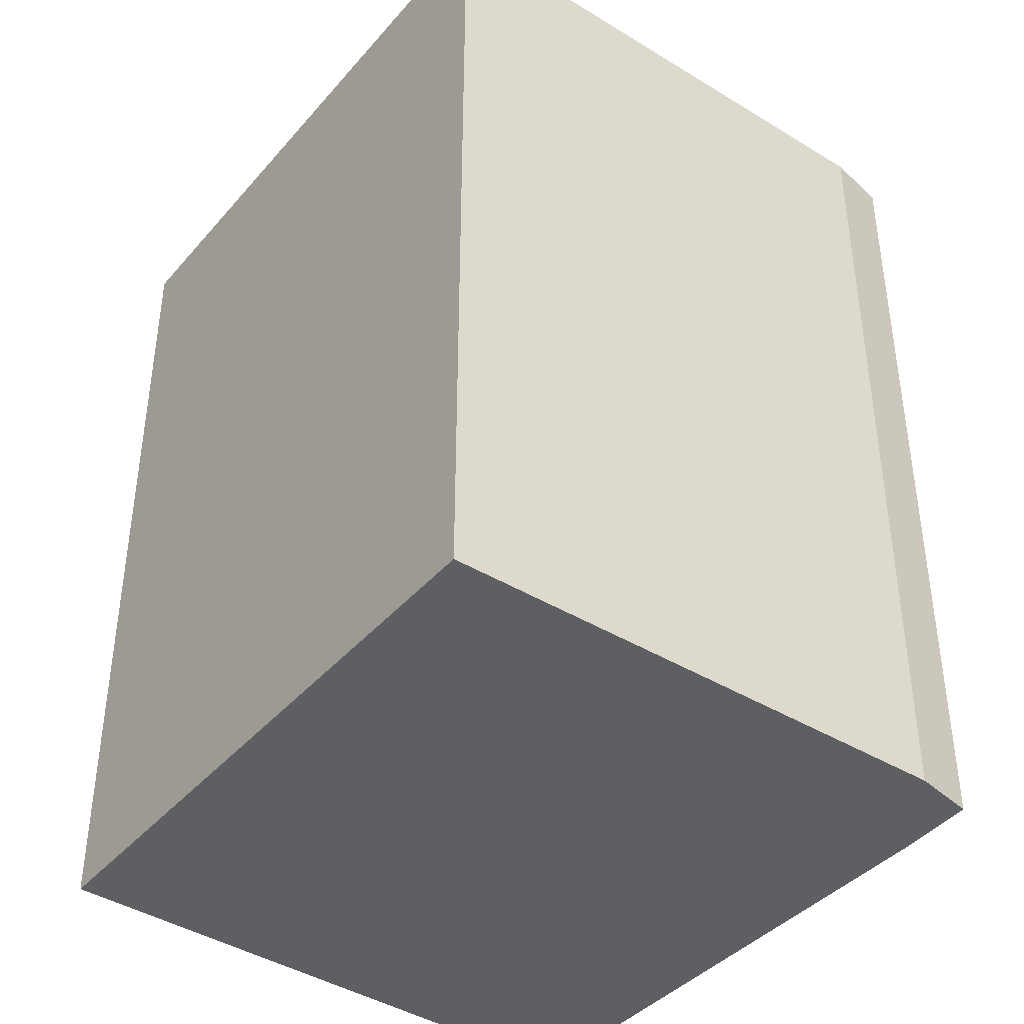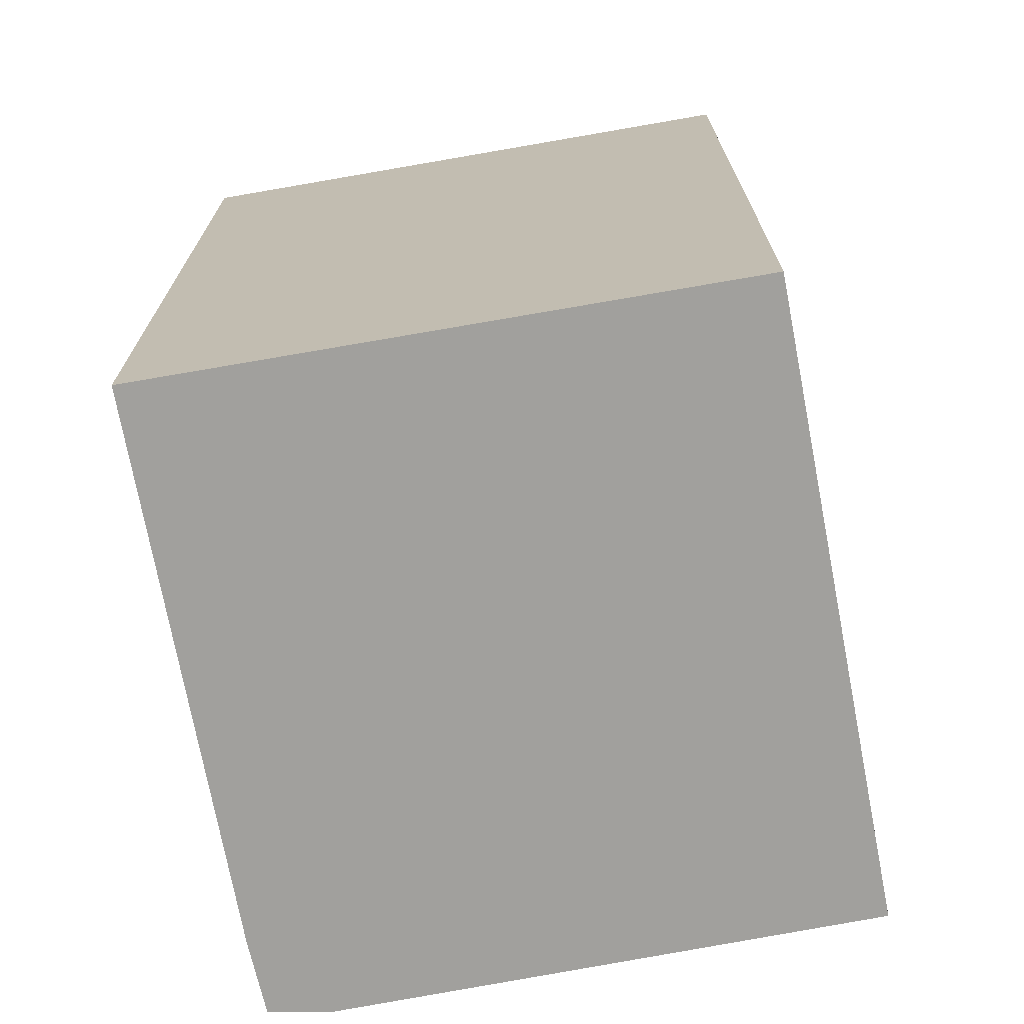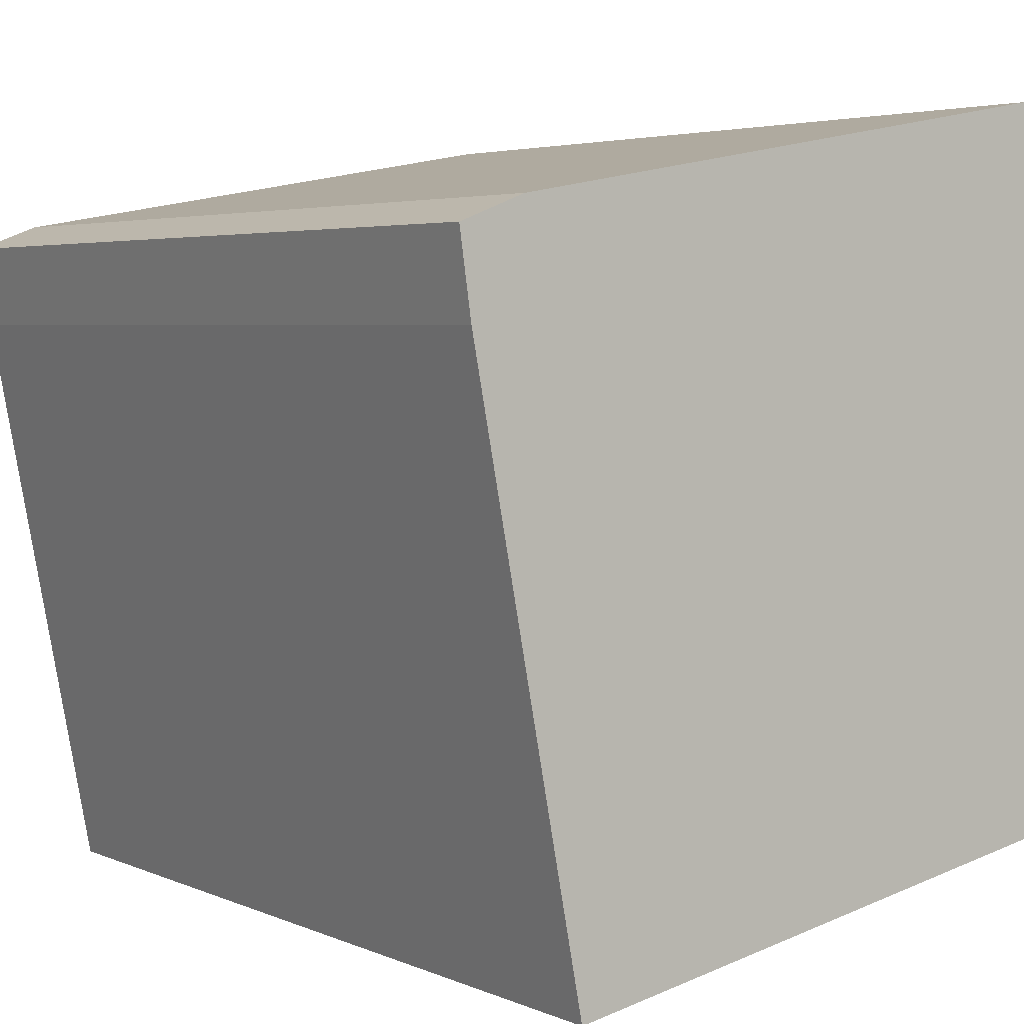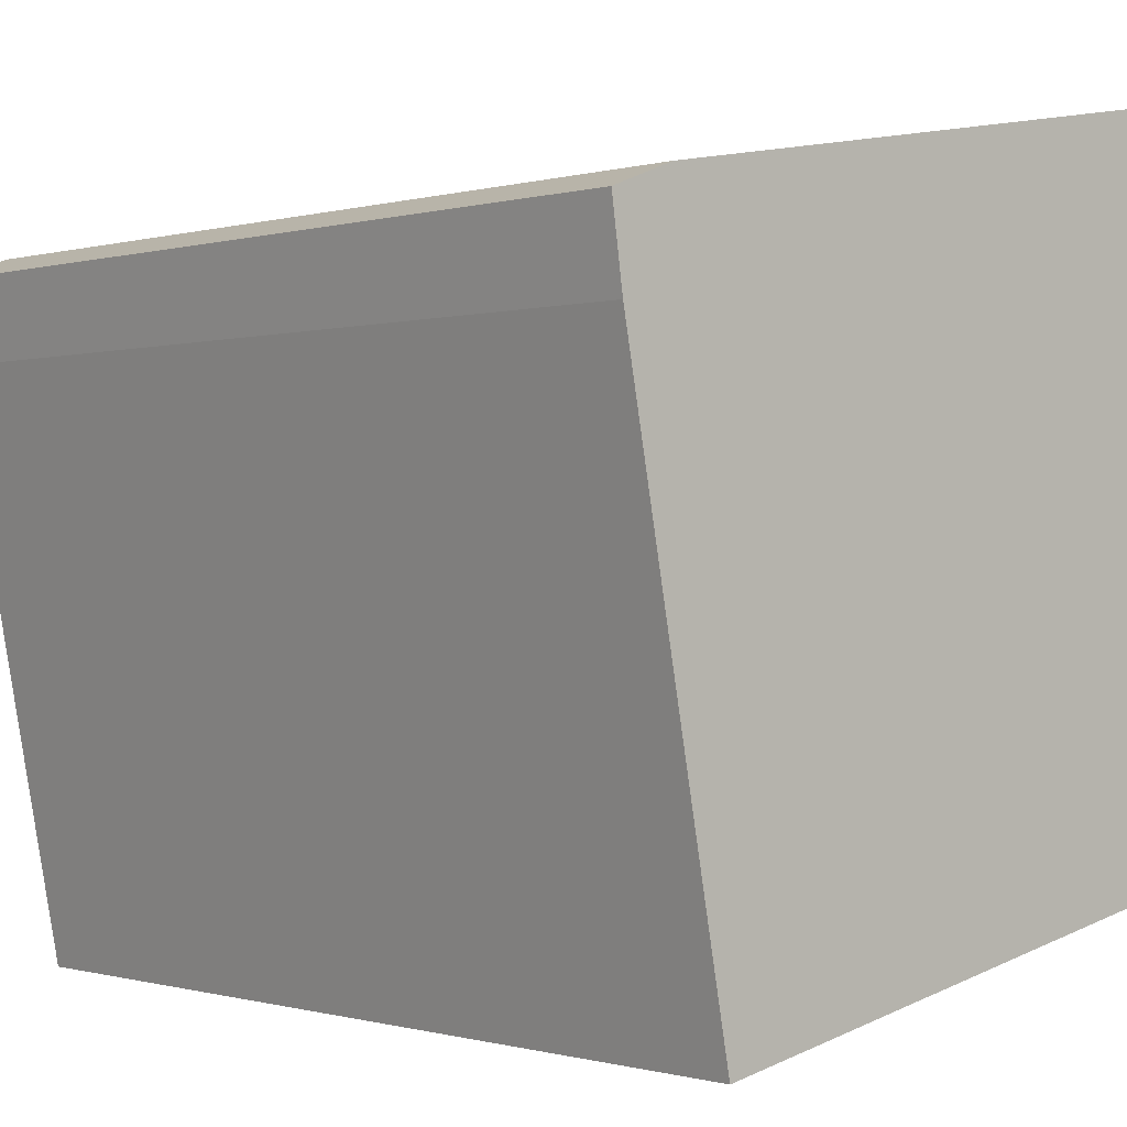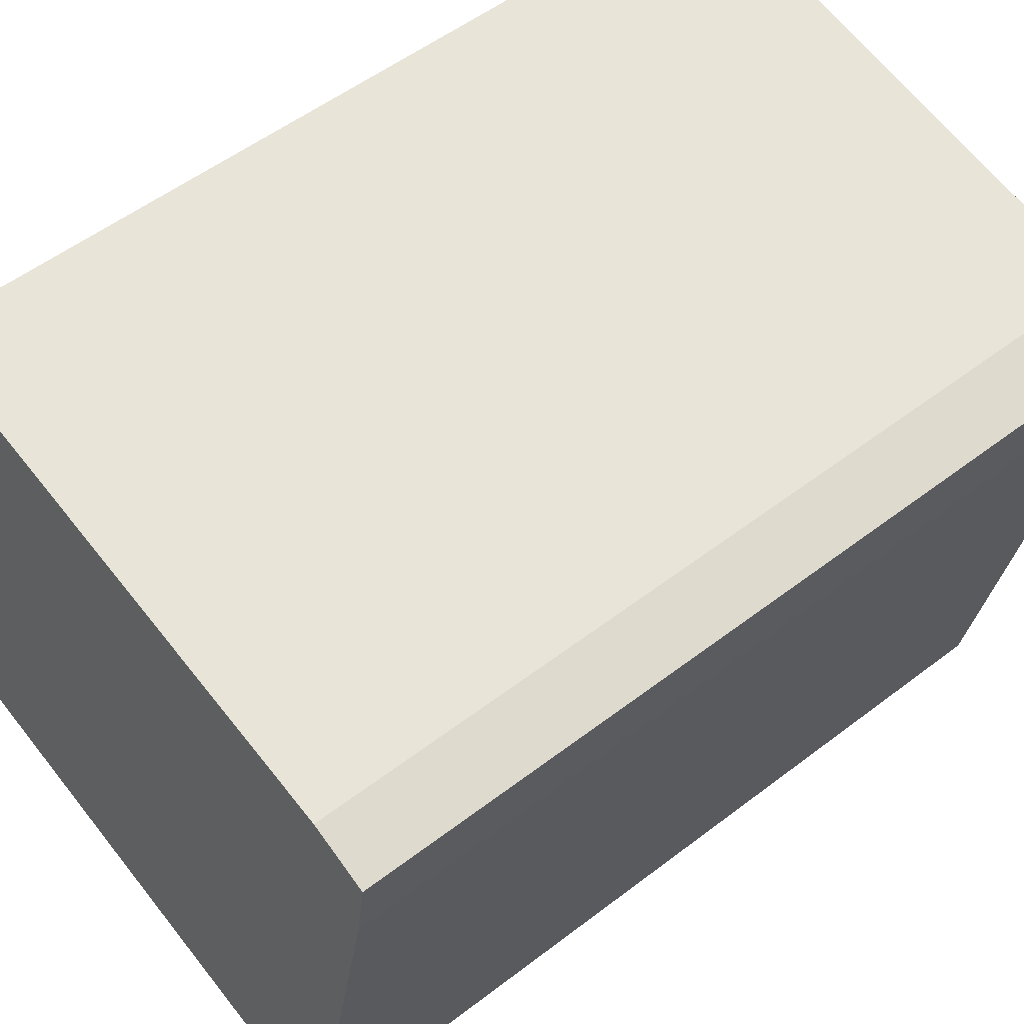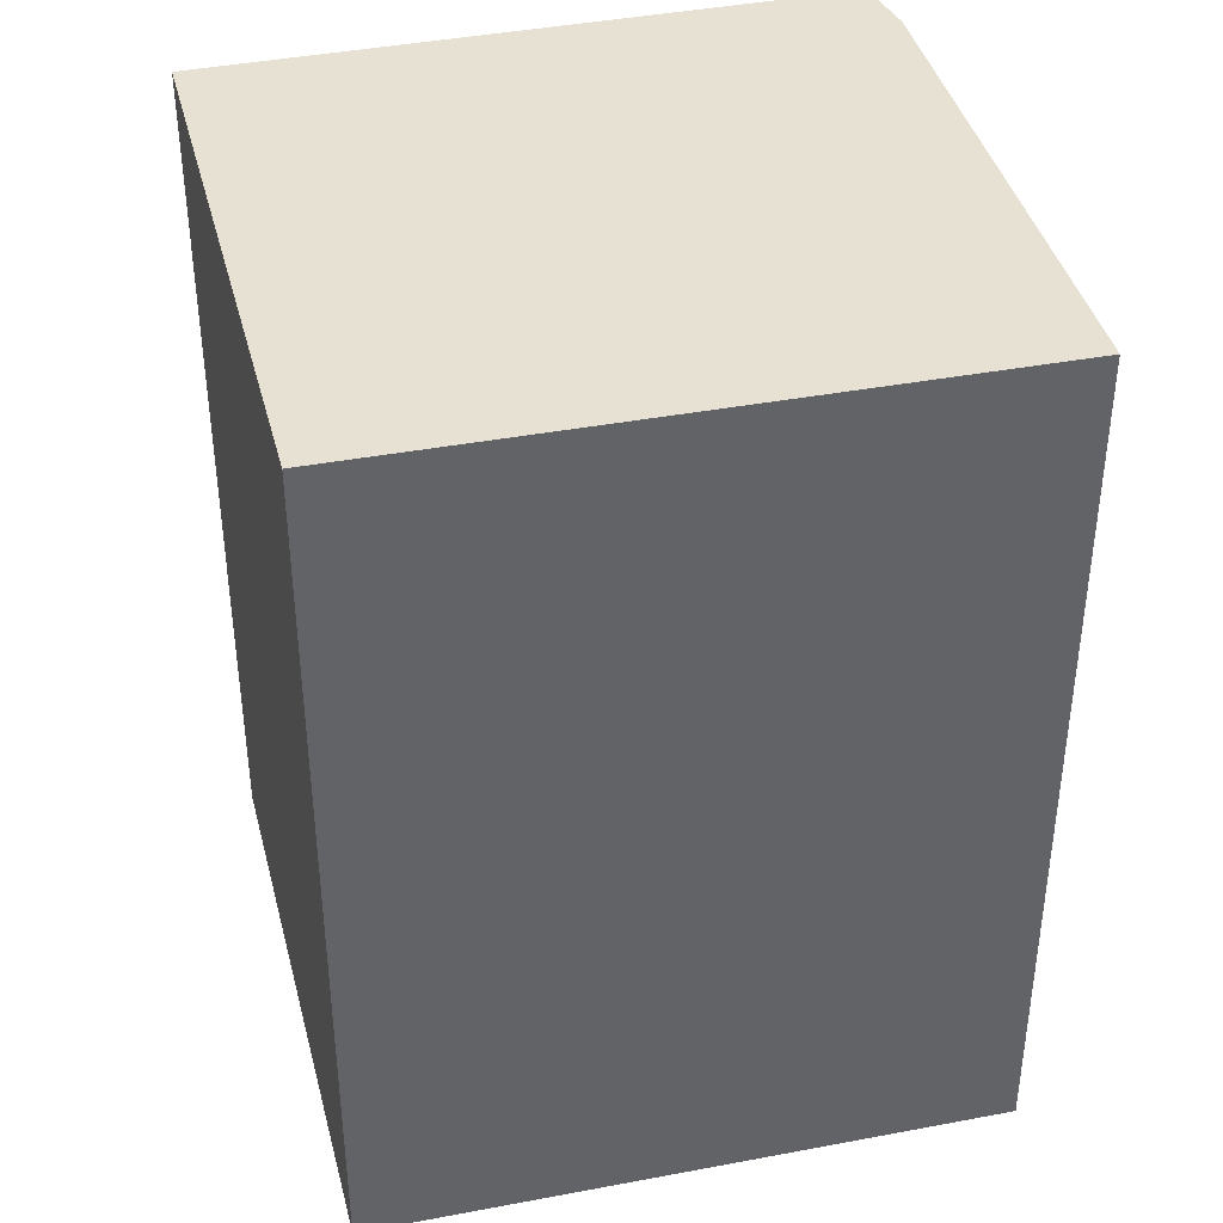
<metadata>
{"format":"obj","ext":"obj","renderer":"f3d","projection":"perspective","resolution":1024,"background":"white","views":[{"elev":-41.0,"azim":-26.7,"up":"+Y"},{"elev":-71.6,"azim":-159.0,"up":"+Y"},{"elev":3.9,"azim":145.1,"up":"+Z"},{"elev":-0.3,"azim":137.7,"up":"+Z"},{"elev":53.7,"azim":50.7,"up":"+Z"},{"elev":39.6,"azim":-93.2,"up":"+Y"}]}
</metadata>
<code>
v  0.354 2.797 2.02
v  1.889 2.797 -0.372
v  0 2.797 1.713e-16
v  2.225 2.797 1.398
v  2.068 2.797 1.719
v  2.26 2.797 1.645
v  1.889 2.278e-17 -0.372
v  0 0 0
v  0.354 -1.237e-16 2.02
v  2.068 -1.053e-16 1.719
v  2.26 -1.007e-16 1.645
v  2.225 -8.56e-17 1.398
g defaultobject
f 1 2 3
f 2 1 4
f 4 1 5
f 4 5 6
f 7 3 2
f 3 7 8
f 8 1 3
f 1 8 9
f 9 5 1
f 5 9 10
f 10 6 5
f 6 10 11
f 12 2 4
f 2 12 7
f 11 4 6
f 4 11 12
f 12 8 7
f 8 12 9
f 9 12 11
f 9 11 10

</code>
